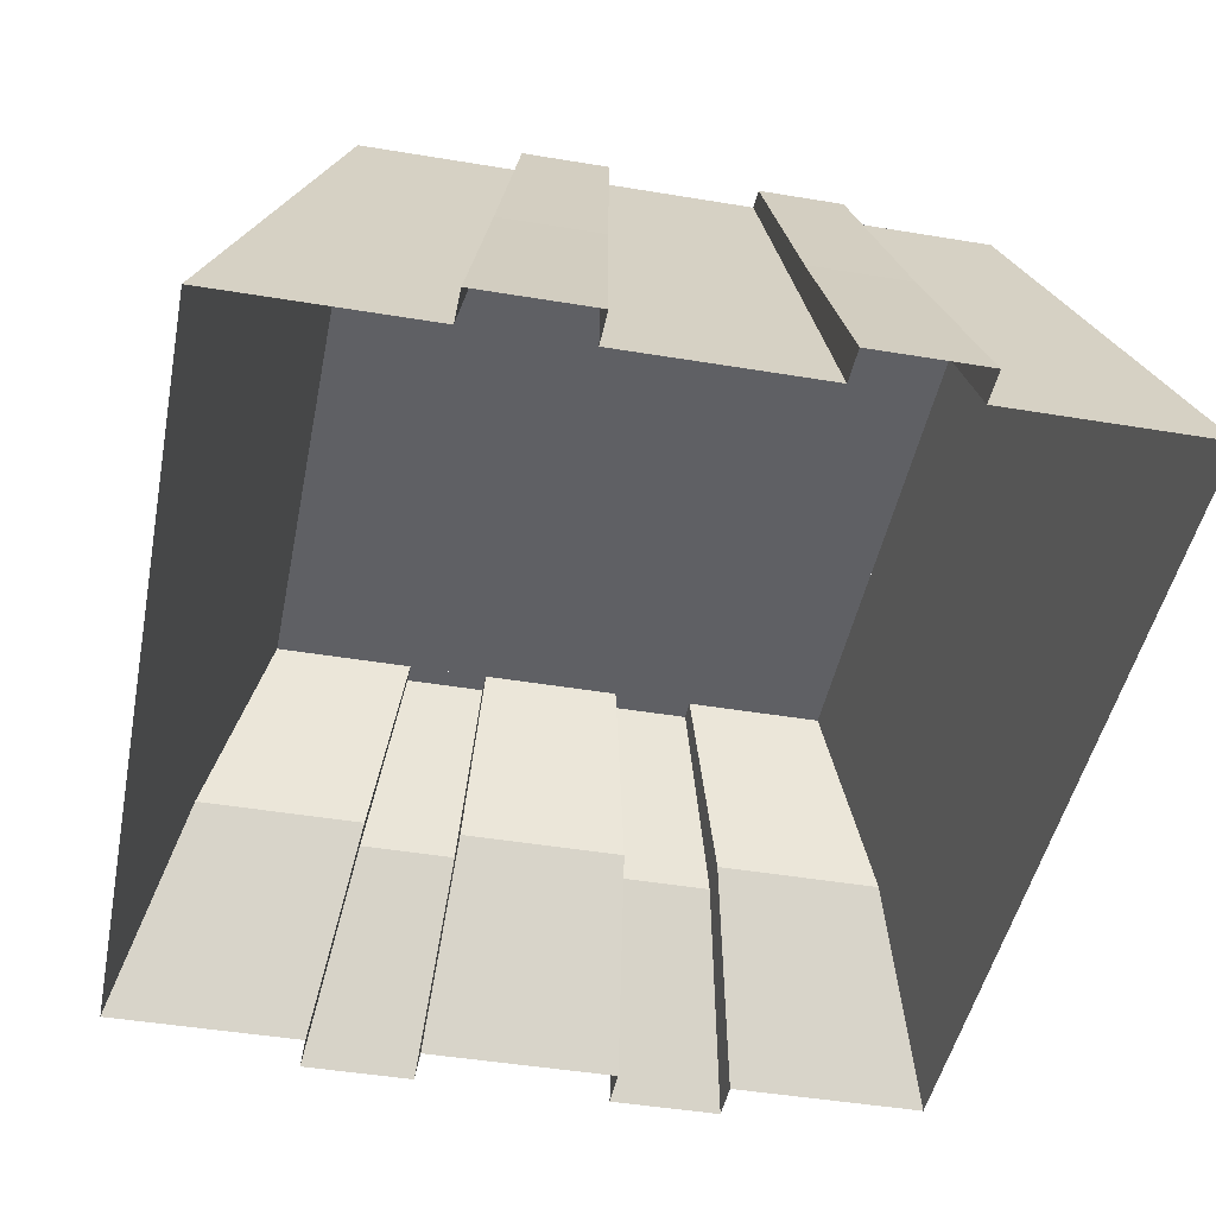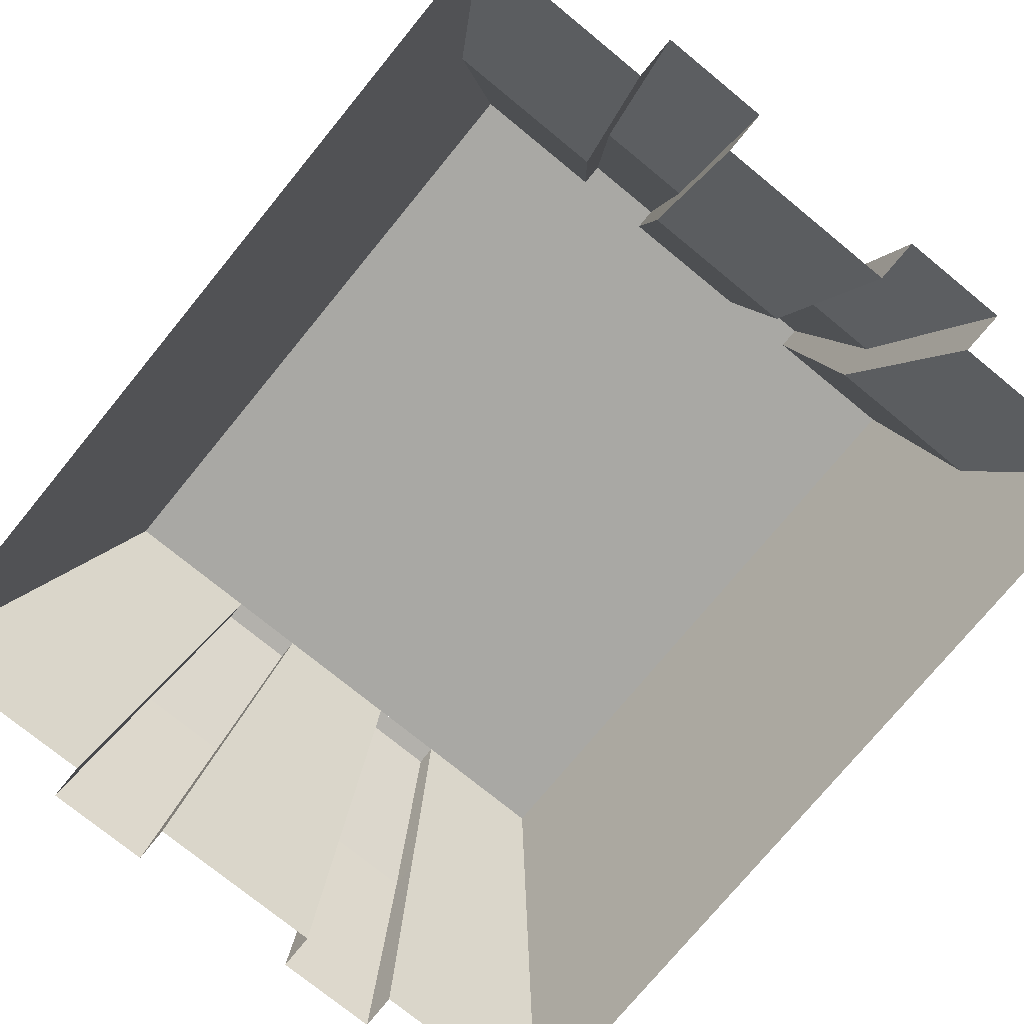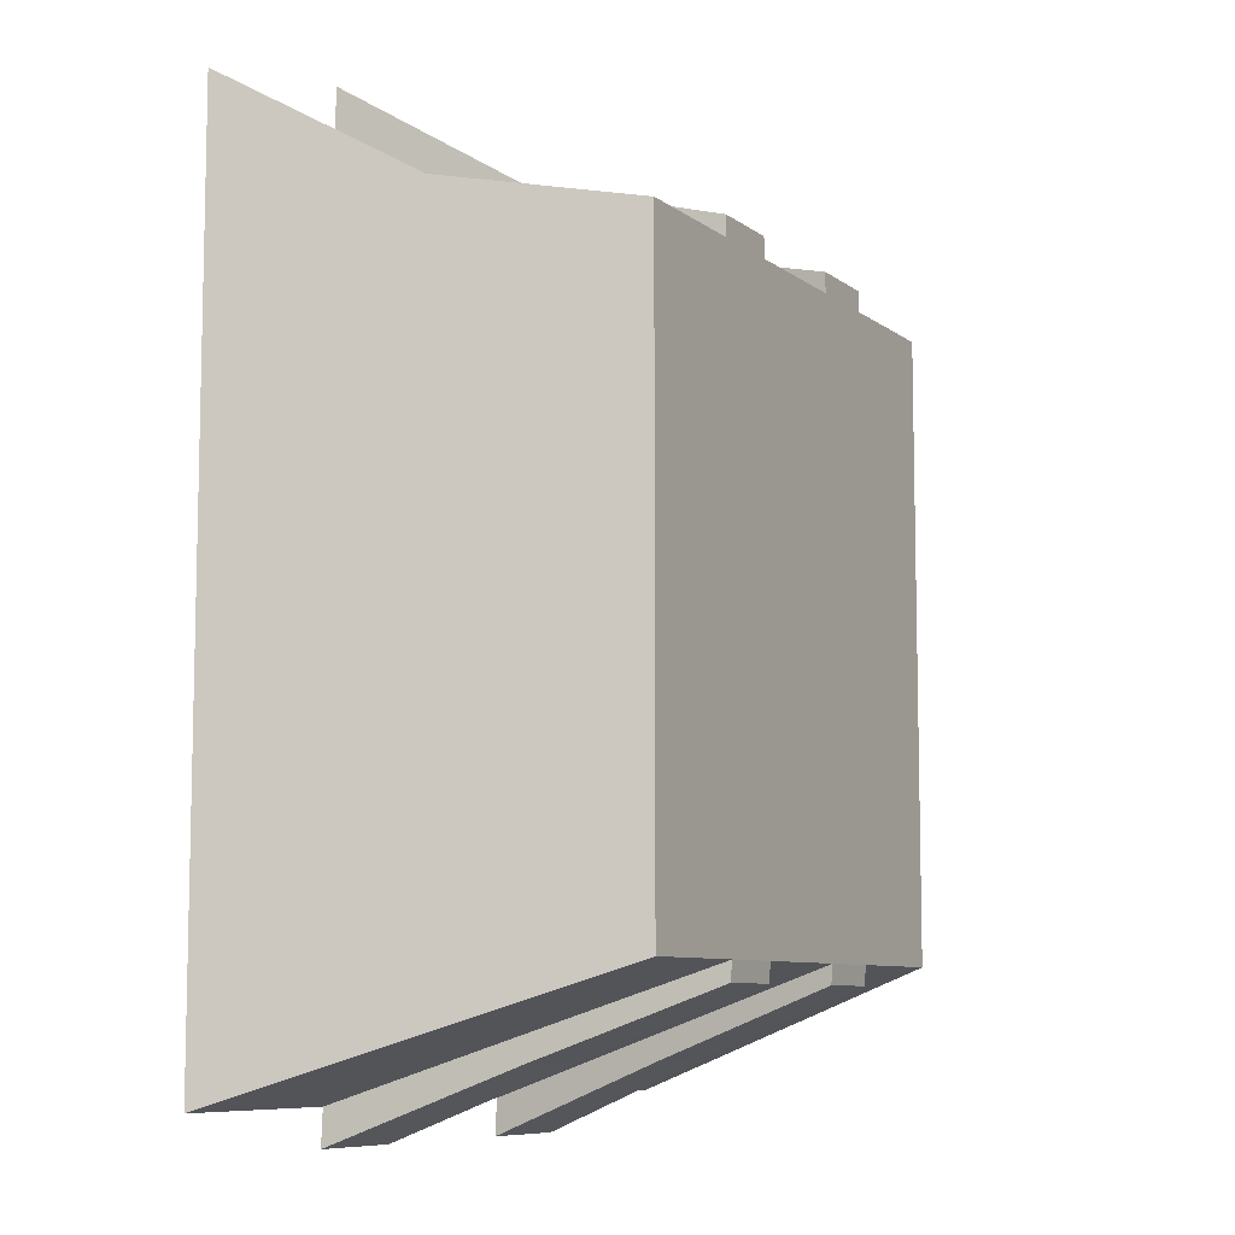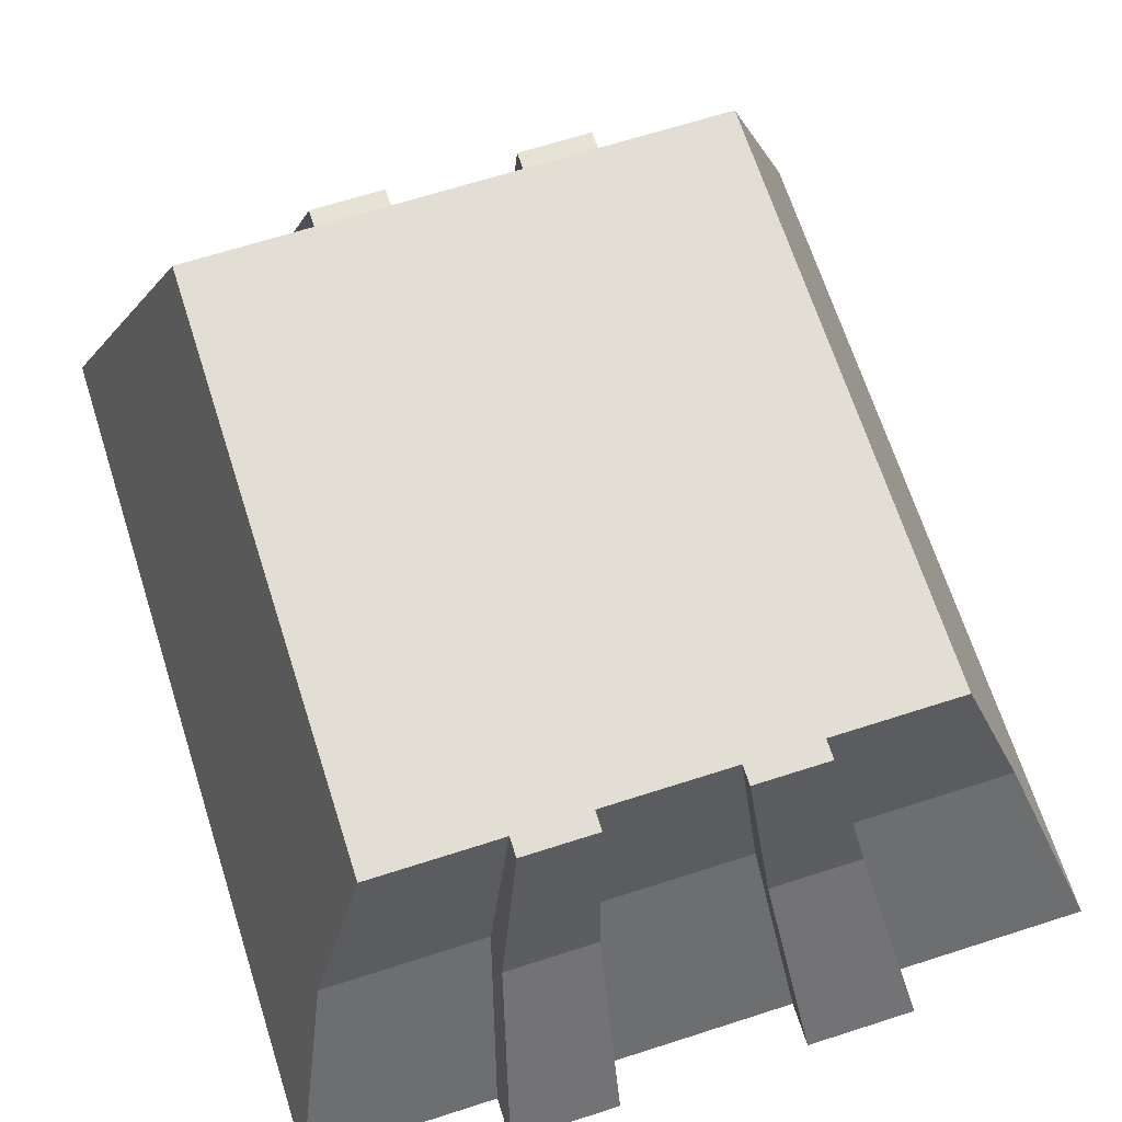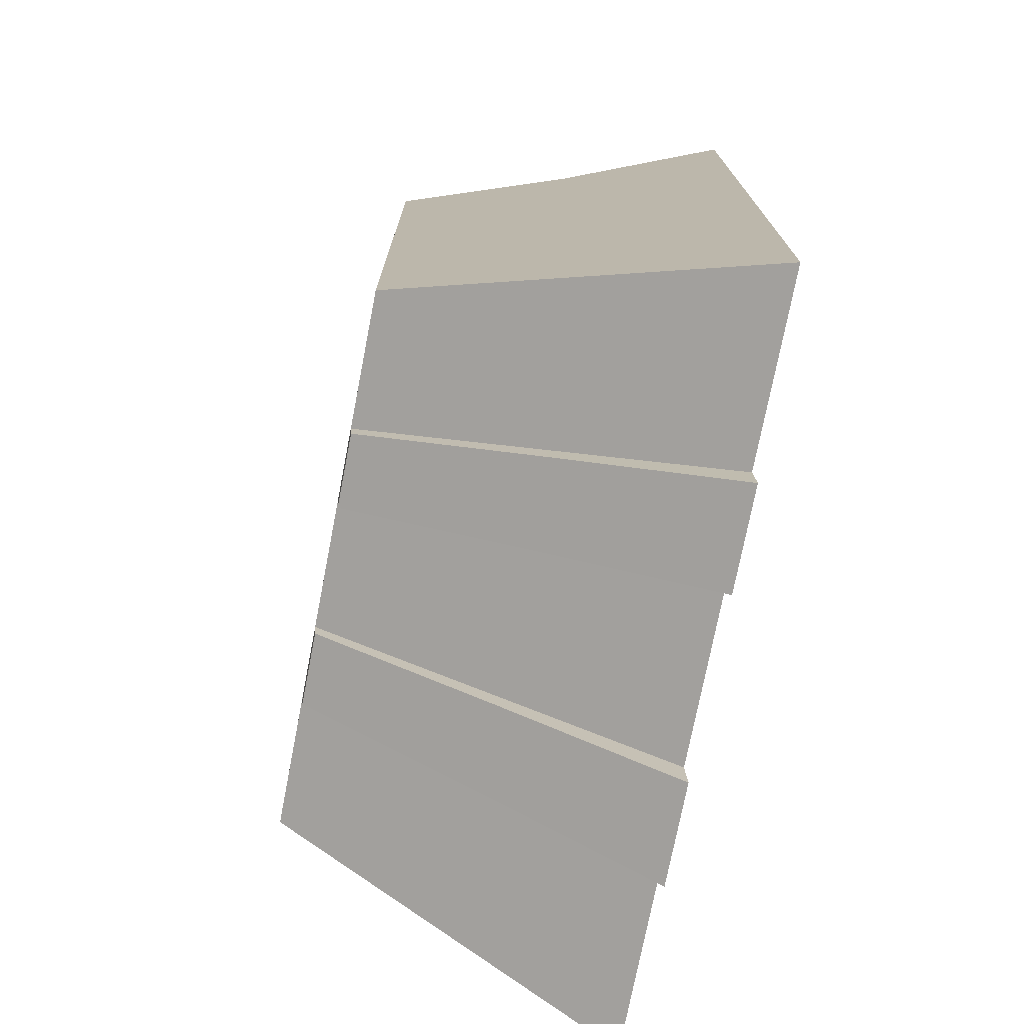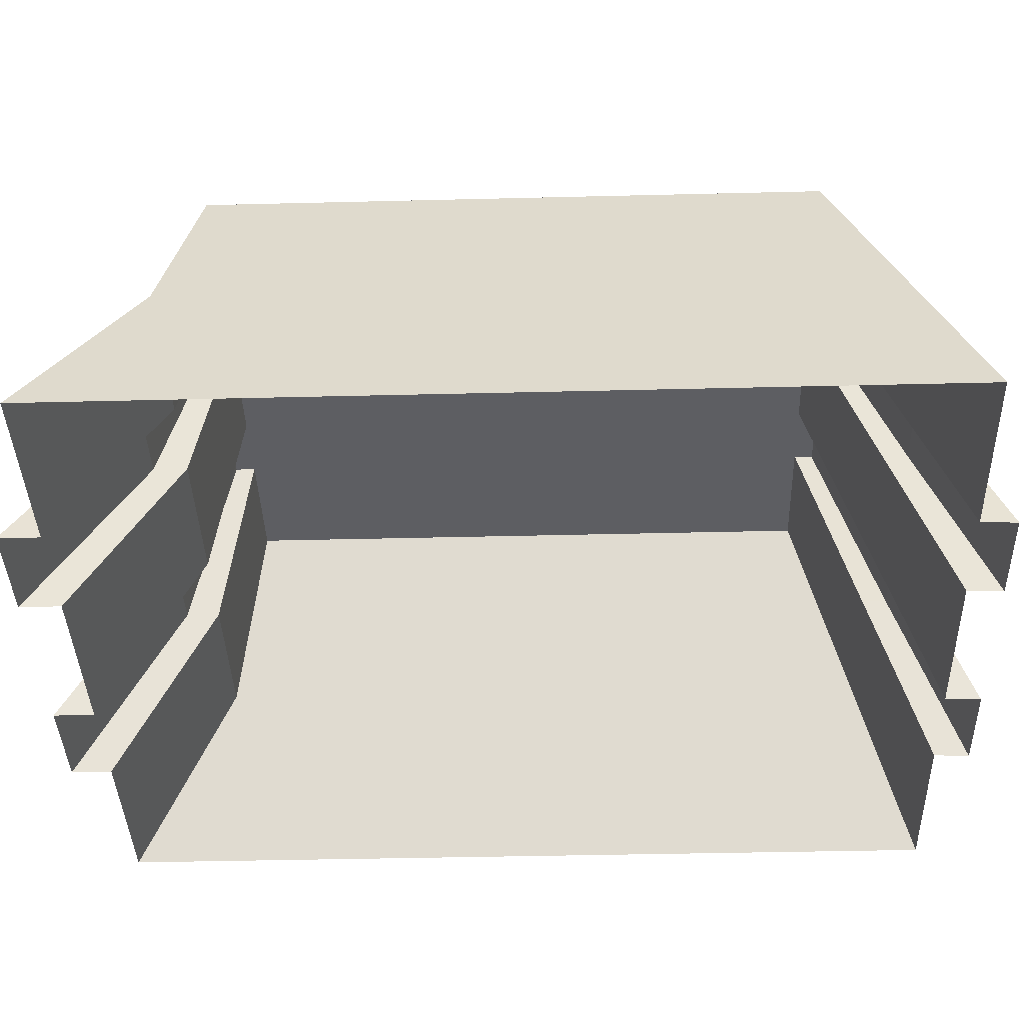
<metadata>
{"format":"obj","ext":"obj","renderer":"f3d","projection":"perspective","resolution":1024,"background":"white","views":[{"elev":-44.9,"azim":169.0,"up":"+Y"},{"elev":-75.0,"azim":-39.3,"up":"+Y"},{"elev":-8.4,"azim":118.6,"up":"+Z"},{"elev":67.2,"azim":-17.8,"up":"+Y"},{"elev":-74.4,"azim":-101.0,"up":"+Z"},{"elev":-38.7,"azim":91.8,"up":"+Y"}]}
</metadata>
<code>
o Plane.009_Plane.019
v -3.076 -0.0011 3.381
v 3.077 -0.001098 3.381
v -1.587 -0.001099 3.381
v 1.589 -0.001098 3.381
v -3.076 -0.0011 -1.362
v 3.077 -0.001098 -1.362
v -1.553 -0.001099 -1.362
v 1.555 -0.001098 -1.362
v -3.076 -0.0011 -3.524
v 3.077 -0.001098 -3.524
v -1.553 -0.001099 -3.524
v 1.555 -0.001098 -3.524
v -0.7379 -0.001099 3.381
v 0.7396 -0.001099 3.381
v -0.7219 -0.001099 -1.362
v 0.7236 -0.001099 -1.362
v -0.7219 -0.001099 -3.524
v 0.7236 -0.001098 -3.524
v -1.587 -0.001201 3.381
v 1.589 -0.001201 3.381
v -1.553 -0.001201 -3.524
v 1.555 -0.001201 -3.524
v -0.7379 -0.001201 3.381
v 0.7396 -0.001201 3.381
v -0.7219 -0.001201 -3.524
v 0.7236 -0.001201 -3.524
v 0.7396 -0.001201 3.61
v 1.589 -0.001201 3.61
v -1.587 -0.001201 3.61
v -0.7379 -0.001201 3.61
v 0.7236 -0.01893 -3.739
v 1.555 -0.01893 -3.739
v -1.553 -0.01893 -3.739
v -0.7219 -0.01893 -3.739
v -3.076 -0.001201 3.381
v 3.077 -0.001201 3.381
v -1.587 -0.001201 3.381
v 1.589 -0.001201 3.381
v -3.076 -0.001201 -1.362
v 3.077 -0.001201 -1.362
v -3.076 -0.001201 -3.524
v 3.077 -0.001201 -3.524
v -1.553 -0.001201 -3.524
v 1.555 -0.001201 -3.524
v 2.276 -4.1 4.903
v 4.407 -4.1 4.903
v -4.405 -4.1 4.903
v -2.274 -4.1 4.903
v -4.405 -4.1 -1.89
v 4.407 -4.1 -1.89
v 2.226 -4.1 -4.912
v -2.225 -4.1 -4.912
v 4.407 -4.1 -4.912
v -4.405 -4.1 -4.912
v -3.741 -2.051 -4.218
v -3.741 -2.051 -1.626
v -3.741 -2.051 3.726
v 3.742 -2.051 -4.218
v 1.891 -2.051 -4.218
v 1.932 -2.051 3.726
v 3.742 -2.051 3.726
v 3.742 -2.051 -1.626
v -1.889 -2.051 -4.218
v -1.931 -2.051 3.726
v -0.7379 -0.001201 3.381
v 0.7396 -0.001201 3.381
v -0.7219 -0.001201 -3.524
v 0.7236 -0.001201 -3.524
v -1.057 -4.1 4.903
v 1.059 -4.1 4.903
v -1.034 -4.1 -4.912
v 1.036 -4.1 -4.912
v -0.8975 -2.051 3.726
v 0.8992 -2.051 3.726
v 0.8798 -2.051 -4.218
v -0.8781 -2.051 -4.218
v 0.7396 -0.001201 3.61
v 1.589 -0.001201 3.61
v 1.059 -4.1 5.377
v 2.276 -4.1 5.377
v 1.932 -2.051 4.115
v -1.931 -2.051 4.115
v -1.587 -0.001201 3.61
v -2.274 -4.1 5.377
v 0.8992 -2.051 4.115
v -0.7379 -0.001201 3.61
v -1.057 -4.1 5.377
v -0.8975 -2.051 4.115
v 0.7236 -0.01893 -3.739
v 1.555 -0.01893 -3.739
v 1.036 -4.118 -5.32
v 2.226 -4.118 -5.32
v 1.891 -2.068 -4.507
v -1.889 -2.068 -4.507
v -2.225 -4.118 -5.32
v -1.553 -0.01893 -3.739
v -0.8781 -2.068 -4.507
v -0.7219 -0.01893 -3.739
v -1.034 -4.118 -5.32
v 0.8798 -2.068 -4.507
f 15 17 11 7
f 6 10 12 8
f 7 11 9 5
f 4 2 6 8
f 13 15 7 3
f 1 3 7 5
f 4 8 16 14
f 14 16 15 13
f 8 12 18 16
f 16 18 17 15
f 23 19 29 30
f 21 25 34 33
f 20 24 27 28
f 26 22 32 31
f 56 55 54 49
f 57 56 49 47
f 59 58 53 51
f 61 60 45 46
f 58 62 50 53
f 62 61 46 50
f 55 63 52 54
f 64 57 47 48
f 59 51 92 93
f 69 73 88 87
f 37 35 57 64
f 41 43 63 55
f 40 36 61 62
f 42 40 62 58
f 36 38 60 61
f 44 42 58 59
f 35 39 56 57
f 39 41 55 56
f 75 68 89 100
f 67 68 75 76
f 74 70 79 85
f 66 65 73 74
f 37 64 82 83
f 74 73 69 70
f 76 75 72 71
f 88 82 84 87
f 86 83 82 88
f 78 77 85 81
f 81 85 79 80
f 66 74 85 77
f 73 65 86 88
f 60 38 78 81
f 45 60 81 80
f 64 48 84 82
f 100 93 92 91
f 89 90 93 100
f 96 98 97 94
f 94 97 99 95
f 44 59 93 90
f 76 71 99 97
f 63 43 96 94
f 52 63 94 95
f 67 76 97 98
f 72 75 100 91

</code>
